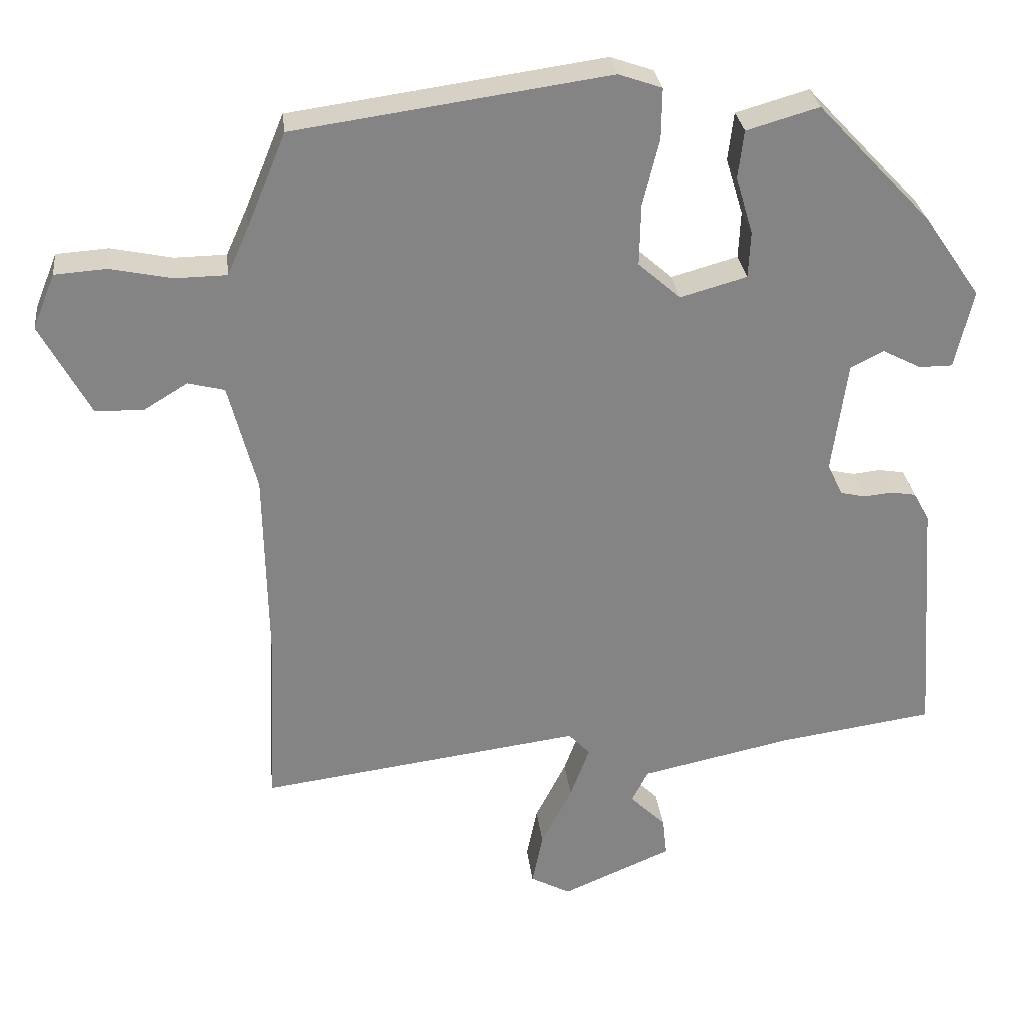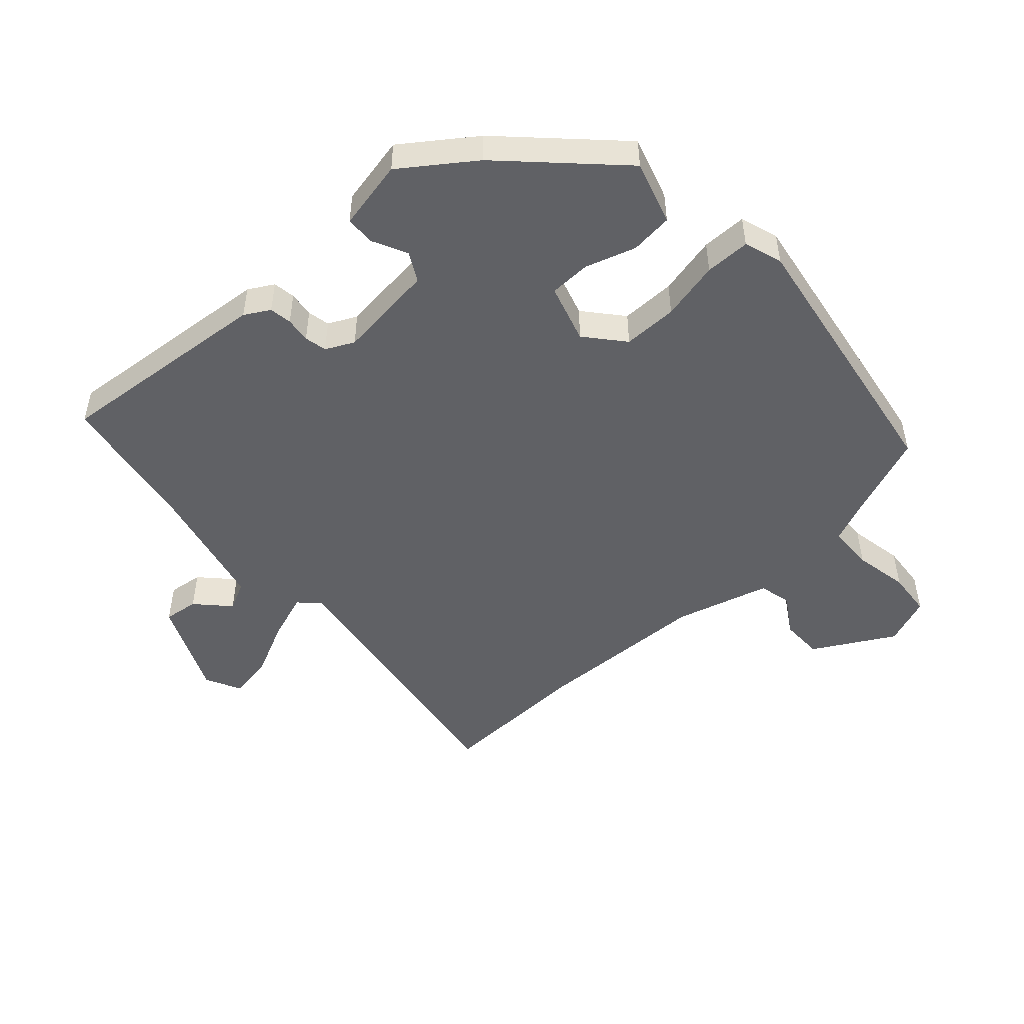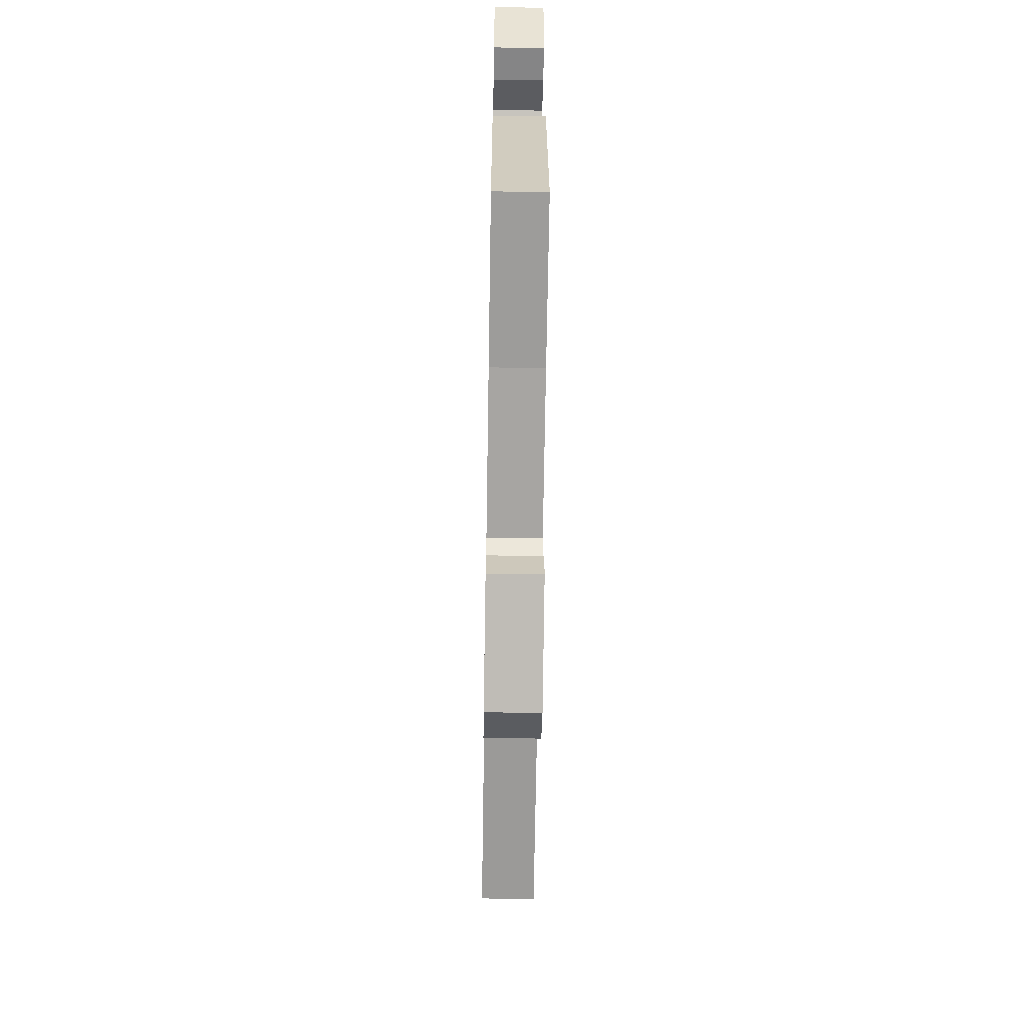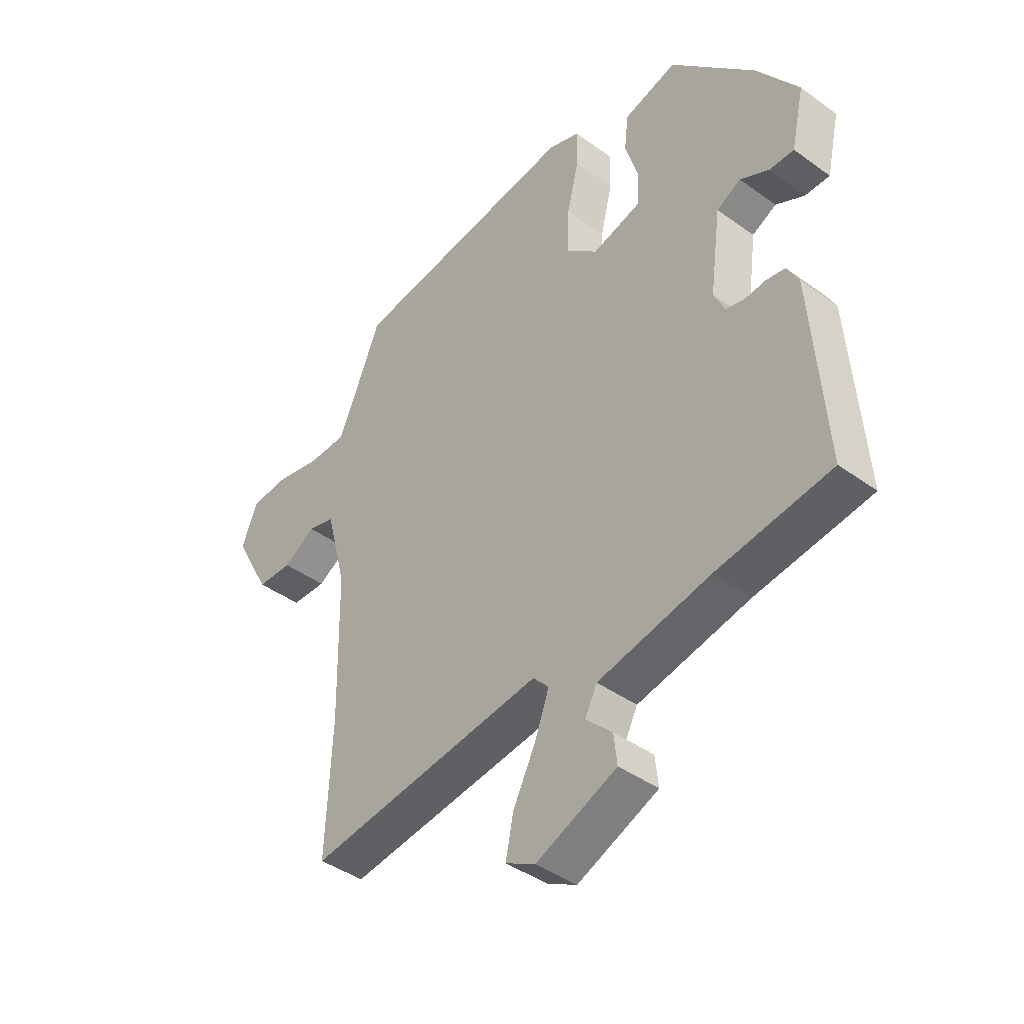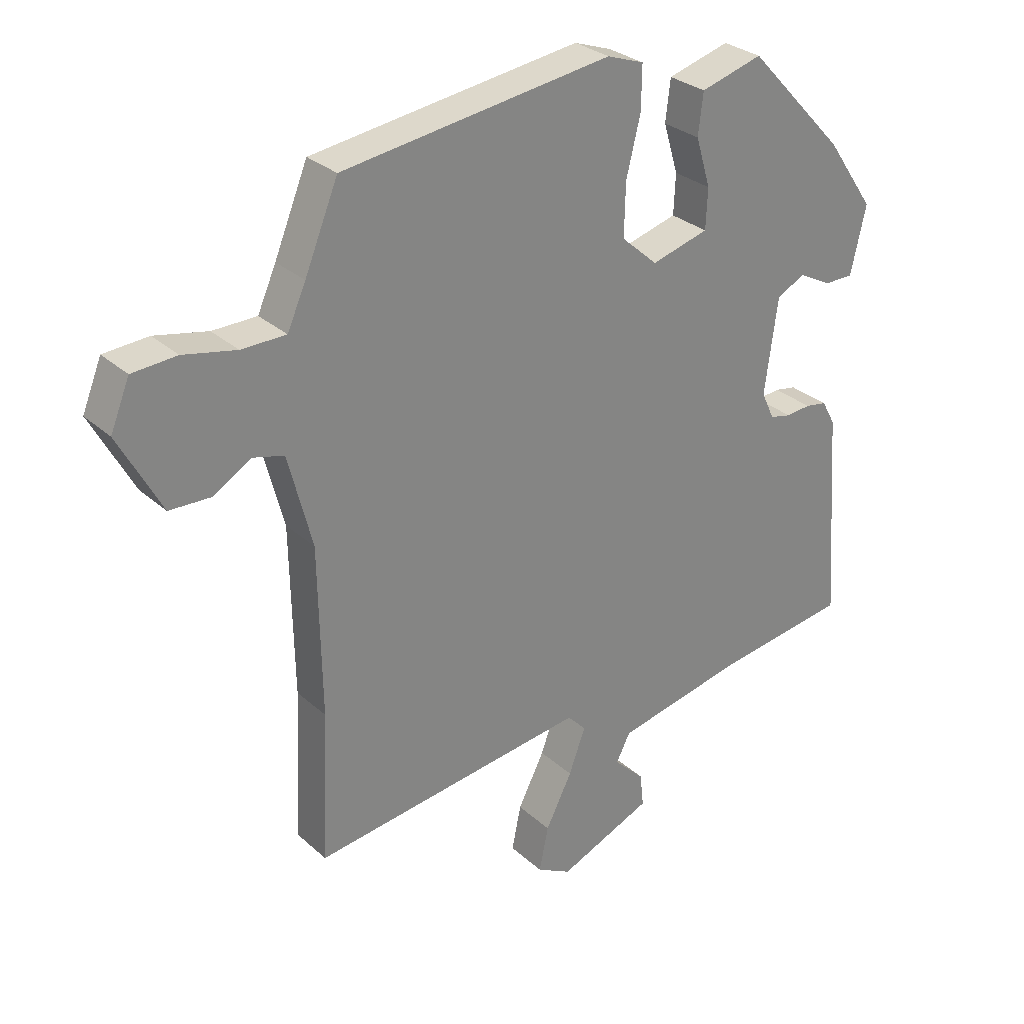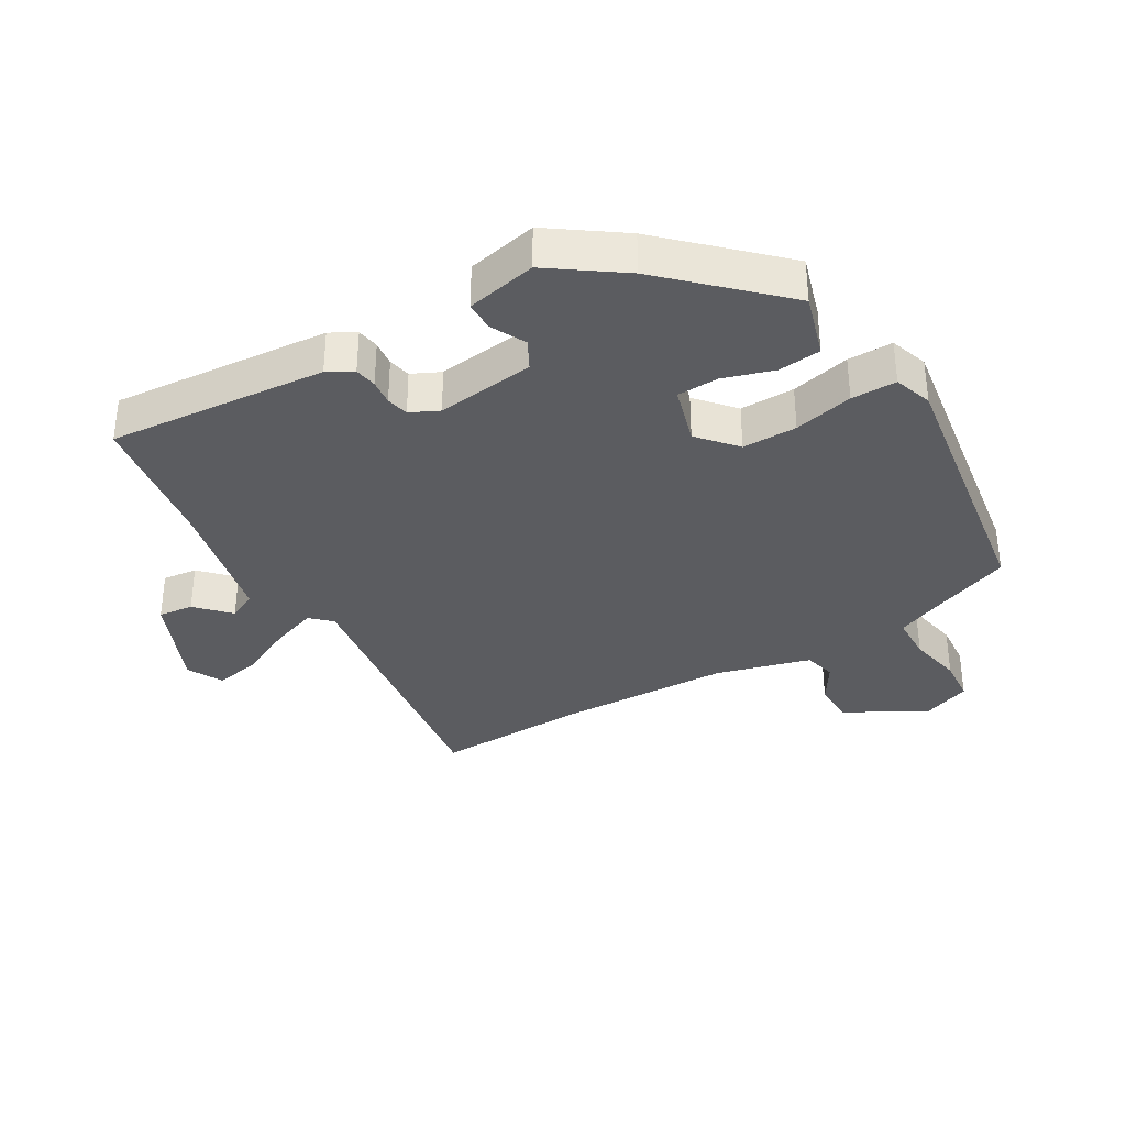
<metadata>
{"format":"obj","ext":"obj","renderer":"f3d","projection":"perspective","resolution":1024,"background":"white","views":[{"elev":29.0,"azim":173.4,"up":"+Z"},{"elev":-49.2,"azim":-48.9,"up":"+Y"},{"elev":-61.9,"azim":-90.9,"up":"+Z"},{"elev":-42.0,"azim":-131.0,"up":"+Z"},{"elev":29.2,"azim":142.5,"up":"+Z"},{"elev":-34.6,"azim":-60.1,"up":"+Y"}]}
</metadata>
<code>
v -0.433 0.07 0.322
v -0.273 0.07 0.491
v -0.172 0.07 0.462
v -0.164 0.07 0.395
v -0.188 0.07 0.315
v -0.185 0.07 0.25
v -0.092 0.07 0.224
v -0.033 0.07 0.276
v -0.035 0.07 0.362
v -0.058 0.07 0.455
v -0.059 0.07 0.526
v 0.001 0.07 0.547
v 0.438 0.07 0.486
v 0.492 0.07 0.355
v 0.522 0.07 0.288
v 0.594 0.07 0.287
v 0.68 0.07 0.305
v 0.752 0.07 0.3
v 0.783 0.07 0.224
v 0.714 0.07 0.096
v 0.647 0.07 0.094
v 0.586 0.07 0.131
v 0.535 0.07 0.118
v 0.496 0.07 -0.032
v 0.491 0.07 -0.305
v 0.502 0.07 -0.548
v 0.053 0.07 -0.489
v 0.023 0.07 -0.521
v 0.05 0.07 -0.594
v 0.093 0.07 -0.679
v 0.108 0.07 -0.752
v 0.052 0.07 -0.782
v -0.101 0.07 -0.717
v -0.095 0.07 -0.662
v -0.045 0.07 -0.613
v -0.068 0.07 -0.568
v -0.28 0.07 -0.523
v -0.496 0.07 -0.492
v -0.471 0.07 -0.147
v -0.449 0.07 -0.107
v -0.414 0.07 -0.101
v -0.374 0.07 -0.105
v -0.339 0.07 -0.097
v -0.318 0.07 -0.052
v -0.339 0.07 0.103
v -0.385 0.07 0.127
v -0.439 0.07 0.099
v -0.486 0.07 0.099
v -0.511 0.07 0.209
v -0.433 0 0.322
v -0.273 0 0.491
v -0.172 0 0.462
v -0.164 0 0.395
v -0.188 0 0.315
v -0.185 0 0.25
v -0.092 0 0.224
v -0.033 0 0.276
v -0.035 0 0.362
v -0.058 0 0.455
v -0.059 0 0.526
v 0.001 0 0.547
v 0.438 0 0.486
v 0.492 0 0.355
v 0.522 0 0.288
v 0.594 0 0.287
v 0.68 0 0.305
v 0.752 0 0.3
v 0.783 0 0.224
v 0.714 0 0.096
v 0.647 0 0.094
v 0.586 0 0.131
v 0.535 0 0.118
v 0.496 0 -0.032
v 0.491 0 -0.305
v 0.502 0 -0.548
v 0.053 0 -0.489
v 0.023 0 -0.521
v 0.05 0 -0.594
v 0.093 0 -0.679
v 0.108 0 -0.752
v 0.052 0 -0.782
v -0.101 0 -0.717
v -0.095 0 -0.662
v -0.045 0 -0.613
v -0.068 0 -0.568
v -0.28 0 -0.523
v -0.496 0 -0.492
v -0.471 0 -0.147
v -0.449 0 -0.107
v -0.414 0 -0.101
v -0.374 0 -0.105
v -0.339 0 -0.097
v -0.318 0 -0.052
v -0.339 0 0.103
v -0.385 0 0.127
v -0.439 0 0.099
v -0.486 0 0.099
v -0.511 0 0.209
f 3 4 5
f 2 3 5
f 1 2 5
f 49 1 5
f 48 49 5
f 47 48 5
f 46 47 5
f 45 46 5 6
f 44 45 6 7
f 43 44 7 8
f 40 41 42
f 39 40 42
f 38 39 42
f 37 38 42
f 36 37 42 43
f 33 34 35
f 32 33 35
f 31 32 35
f 30 31 35
f 29 30 35
f 28 29 35 36
f 36 43 8
f 28 36 8
f 27 28 8
f 20 21 22
f 19 20 22
f 18 19 22
f 17 18 22
f 16 17 22
f 15 16 22 23
f 14 15 23 24
f 14 24 25
f 13 14 25
f 12 13 25
f 11 12 25
f 10 11 25
f 9 10 25
f 25 26 27
f 9 25 27
f 8 9 27
f 54 53 52
f 54 52 51
f 54 51 50
f 54 50 98
f 54 98 97
f 54 97 96
f 54 96 95
f 55 54 95 94
f 56 55 94 93
f 57 56 93 92
f 91 90 89
f 91 89 88
f 91 88 87
f 91 87 86
f 92 91 86 85
f 84 83 82
f 84 82 81
f 84 81 80
f 84 80 79
f 84 79 78
f 85 84 78 77
f 57 92 85
f 57 85 77
f 57 77 76
f 71 70 69
f 71 69 68
f 71 68 67
f 71 67 66
f 71 66 65
f 72 71 65 64
f 73 72 64 63
f 74 73 63
f 74 63 62
f 74 62 61
f 74 61 60
f 74 60 59
f 74 59 58
f 76 75 74
f 76 74 58
f 76 58 57
f 1 50 51 2
f 2 51 52 3
f 3 52 53 4
f 4 53 54 5
f 5 54 55 6
f 6 55 56 7
f 7 56 57 8
f 8 57 58 9
f 9 58 59 10
f 10 59 60 11
f 11 60 61 12
f 12 61 62 13
f 13 62 63 14
f 14 63 64 15
f 15 64 65 16
f 16 65 66 17
f 17 66 67 18
f 18 67 68 19
f 19 68 69 20
f 20 69 70 21
f 21 70 71 22
f 22 71 72 23
f 23 72 73 24
f 24 73 74 25
f 25 74 75 26
f 26 75 76 27
f 27 76 77 28
f 28 77 78 29
f 29 78 79 30
f 30 79 80 31
f 31 80 81 32
f 32 81 82 33
f 33 82 83 34
f 34 83 84 35
f 35 84 85 36
f 36 85 86 37
f 37 86 87 38
f 38 87 88 39
f 39 88 89 40
f 40 89 90 41
f 41 90 91 42
f 42 91 92 43
f 43 92 93 44
f 44 93 94 45
f 45 94 95 46
f 46 95 96 47
f 47 96 97 48
f 48 97 98 49
f 49 98 50 1

</code>
